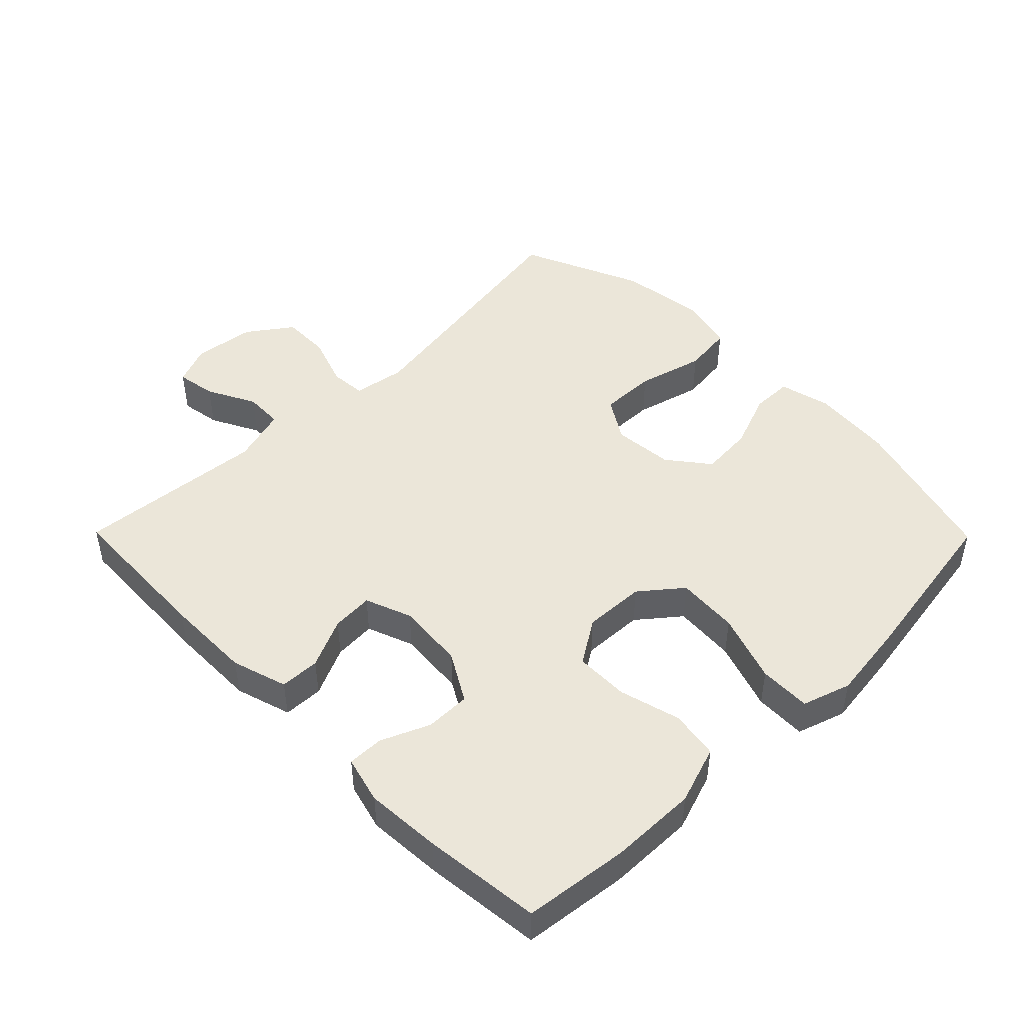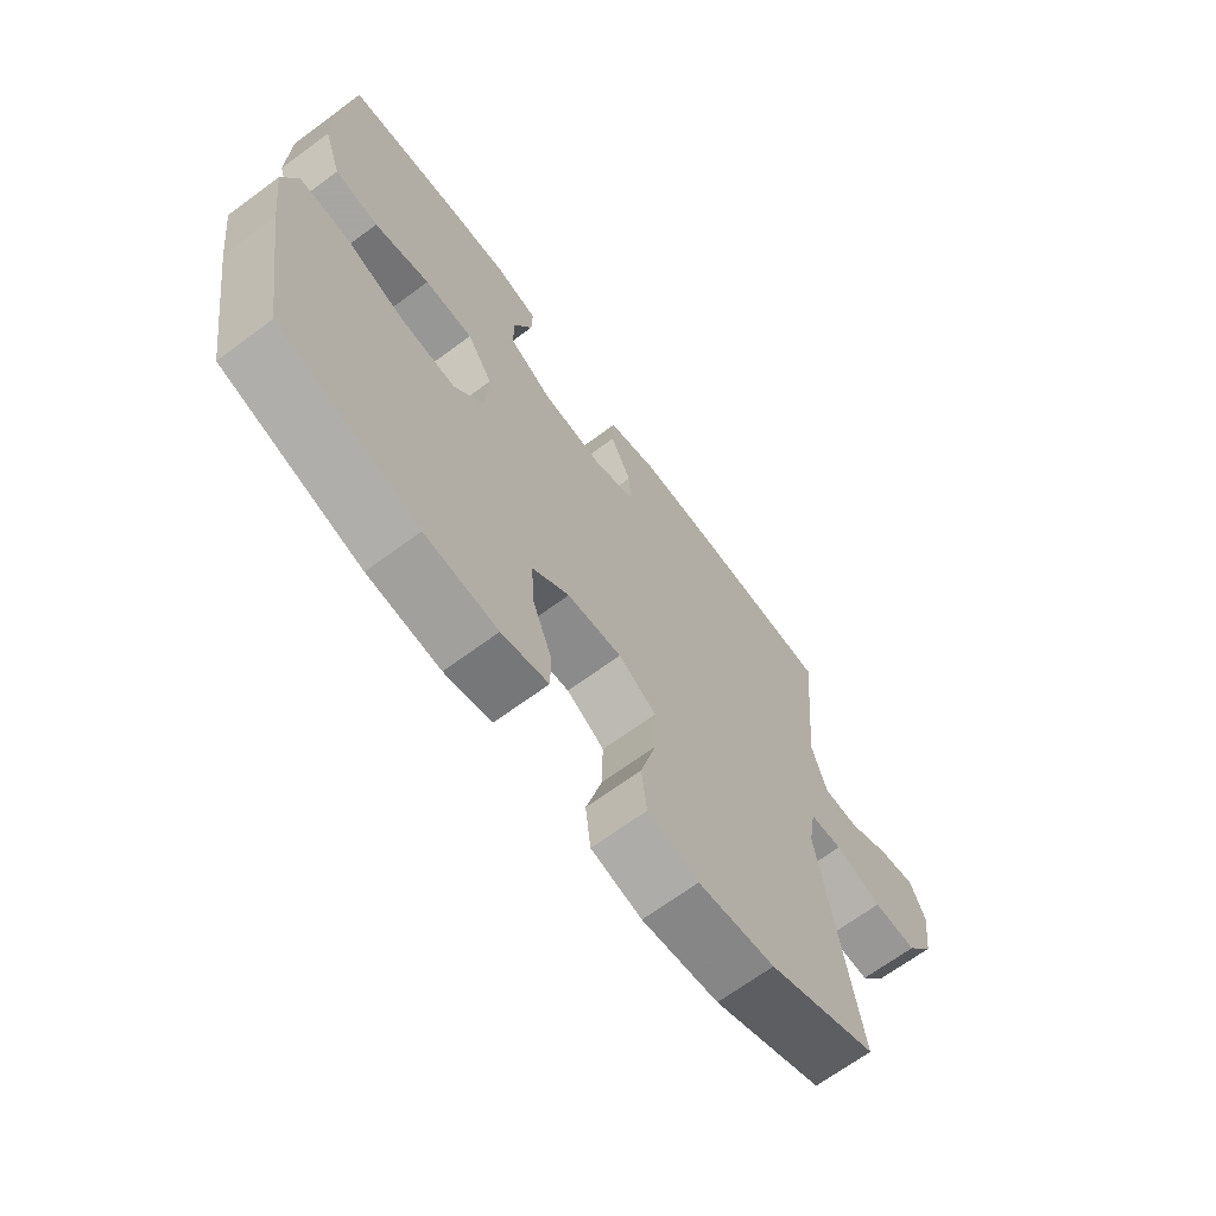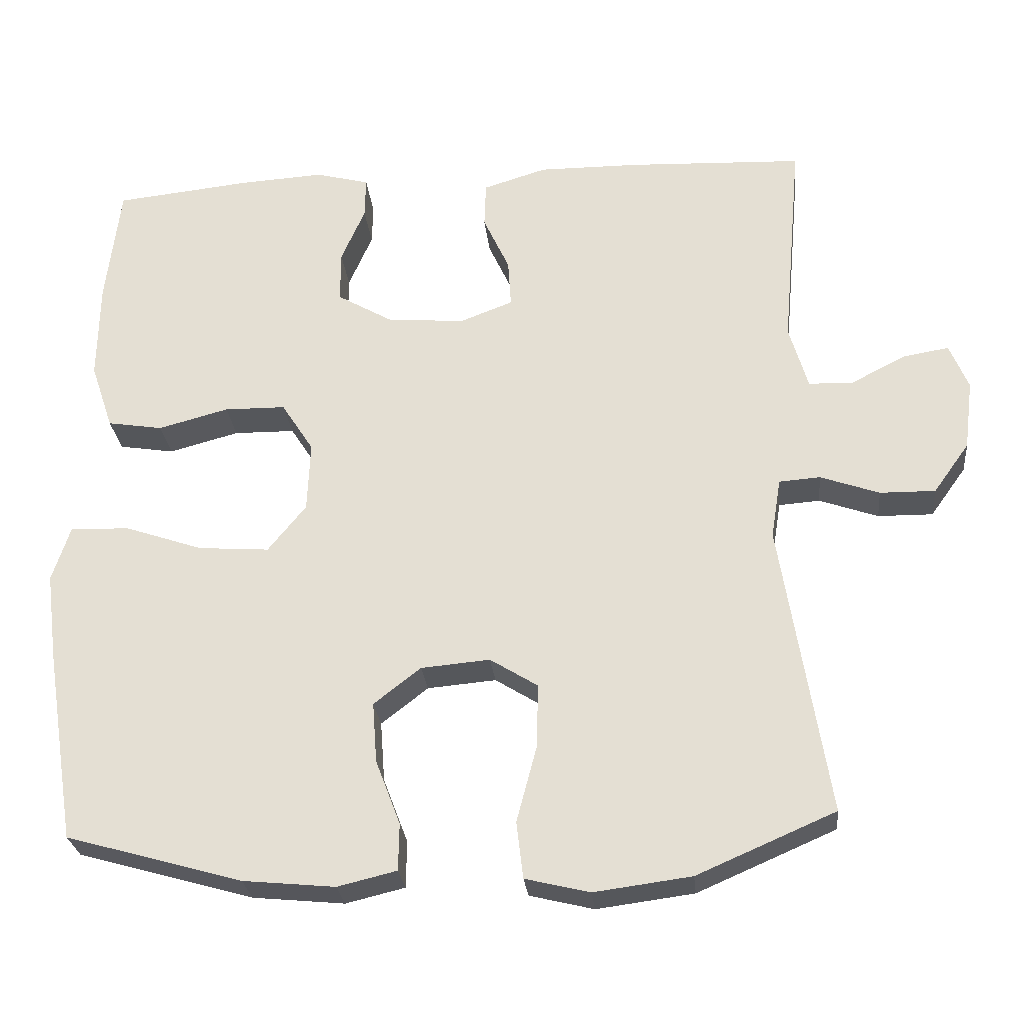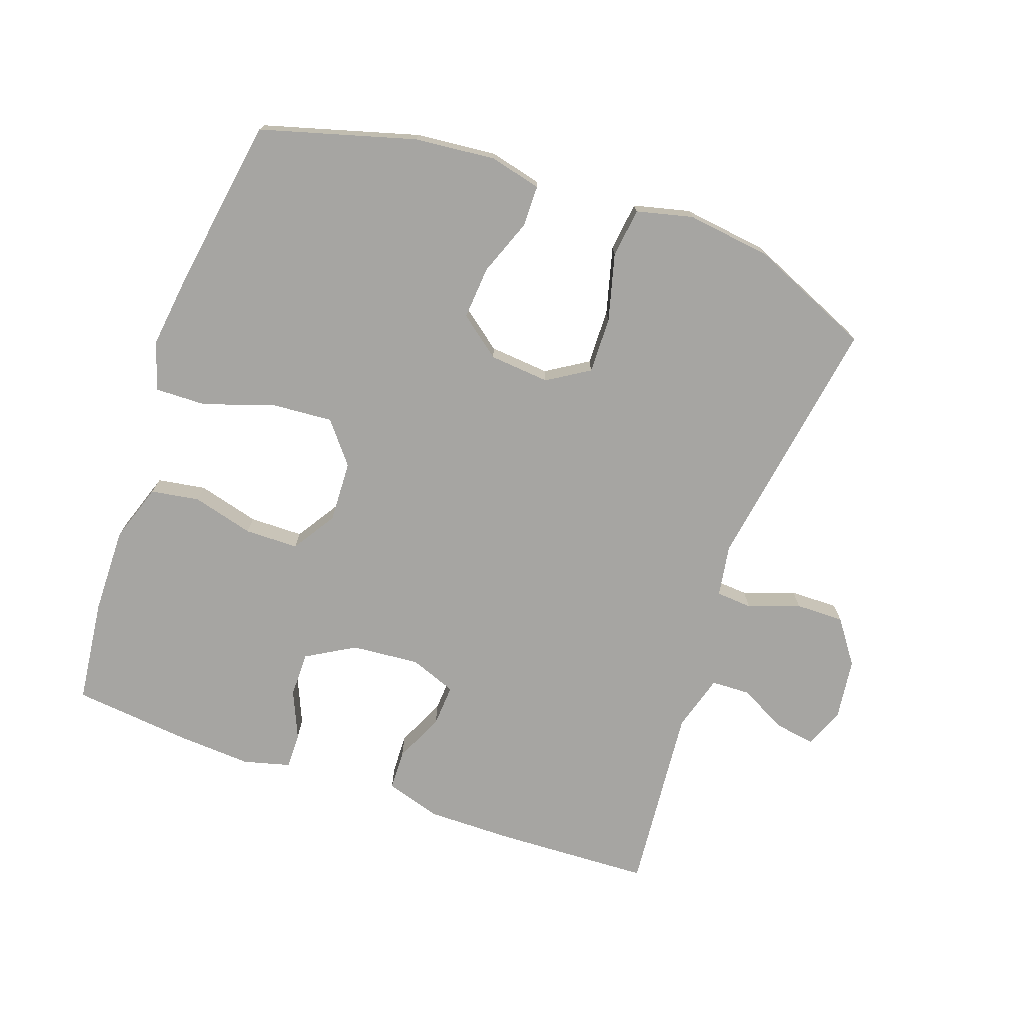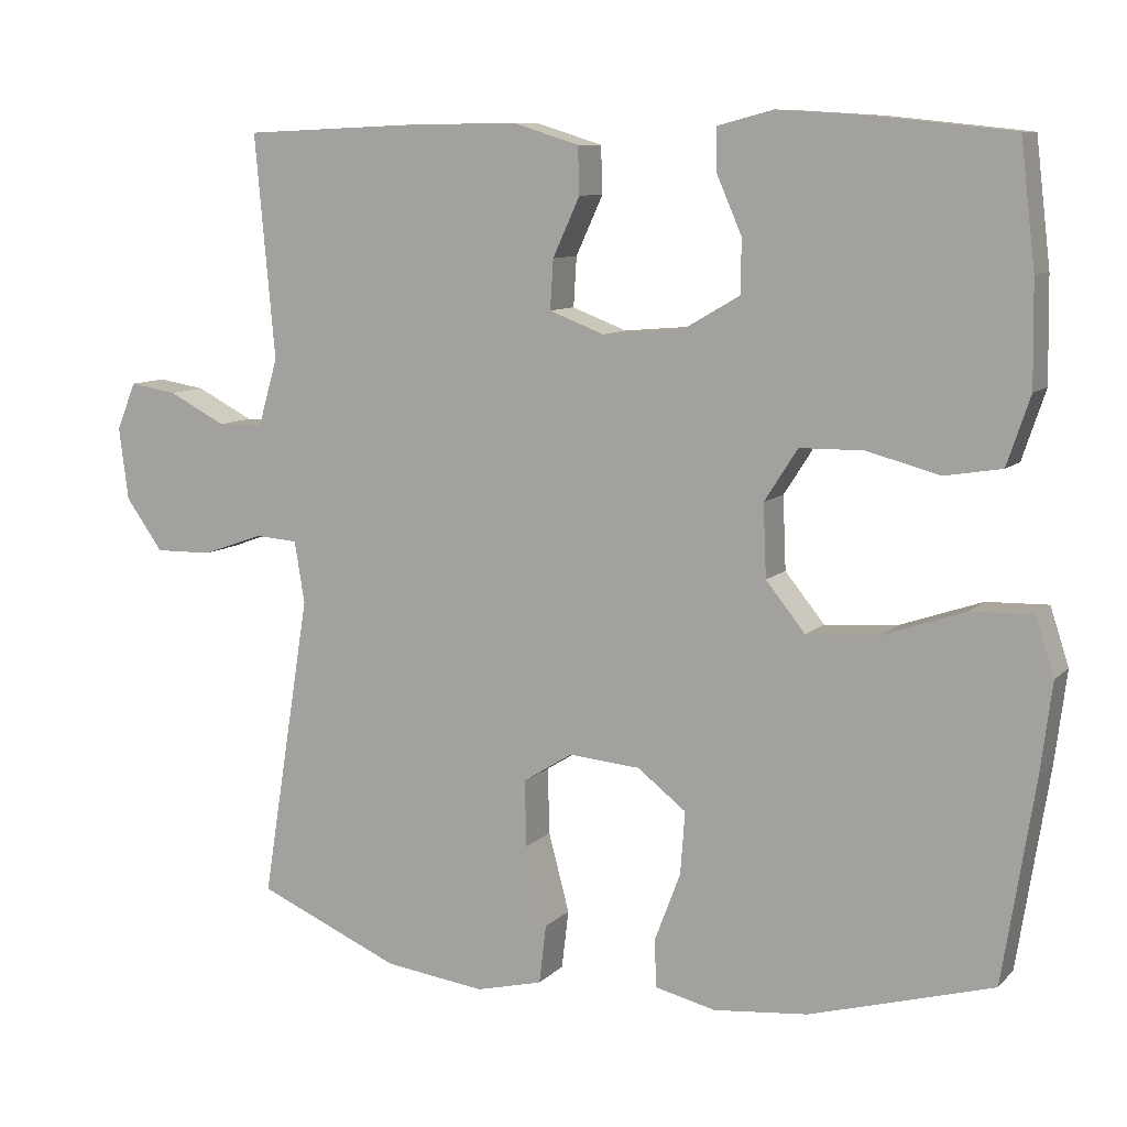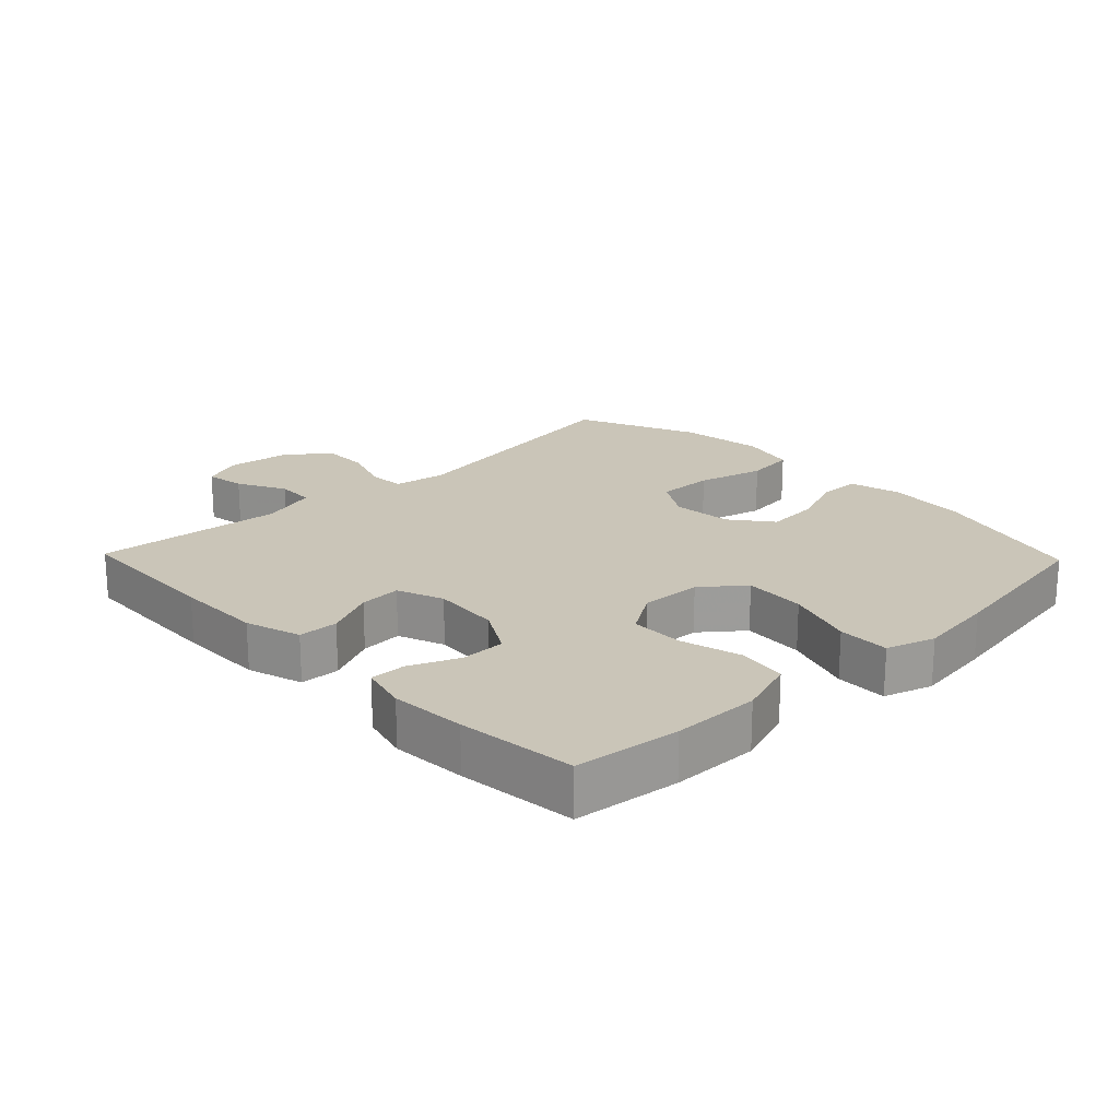
<metadata>
{"format":"obj","ext":"obj","renderer":"f3d","projection":"perspective","resolution":1024,"background":"white","views":[{"elev":47.0,"azim":45.4,"up":"+Y"},{"elev":-67.6,"azim":126.5,"up":"+Z"},{"elev":-27.0,"azim":-174.2,"up":"+Z"},{"elev":-73.7,"azim":160.6,"up":"+Y"},{"elev":9.2,"azim":24.4,"up":"+Z"},{"elev":20.4,"azim":46.1,"up":"+Y"}]}
</metadata>
<code>
v -0.5 0.07 -0.5
v -0.437 0.07 -0.106
v -0.45 0.07 -0.026
v -0.505 0.07 -0.022
v -0.584 0.07 -0.05
v -0.658 0.07 -0.051
v -0.706 0.07 0.016
v -0.718 0.07 0.11
v -0.693 0.07 0.171
v -0.632 0.07 0.161
v -0.558 0.07 0.123
v -0.499 0.07 0.125
v -0.474 0.07 0.211
v -0.5 0.07 0.5
v -0.264 0.07 0.51
v -0.131 0.07 0.511
v -0.046 0.07 0.485
v -0.044 0.07 0.424
v -0.079 0.07 0.348
v -0.083 0.07 0.284
v -0.012 0.07 0.257
v 0.092 0.07 0.266
v 0.166 0.07 0.309
v 0.166 0.07 0.378
v 0.134 0.07 0.452
v 0.133 0.07 0.507
v 0.205 0.07 0.526
v 0.32 0.07 0.519
v 0.5 0.07 0.5
v 0.519 0.07 0.34
v 0.521 0.07 0.207
v 0.491 0.07 0.118
v 0.417 0.07 0.106
v 0.323 0.07 0.131
v 0.241 0.07 0.13
v 0.198 0.07 0.063
v 0.202 0.07 -0.031
v 0.253 0.07 -0.094
v 0.348 0.07 -0.087
v 0.453 0.07 -0.051
v 0.532 0.07 -0.049
v 0.556 0.07 -0.123
v 0.541 0.07 -0.241
v 0.5 0.07 -0.5
v 0.264 0.07 -0.567
v 0.141 0.07 -0.579
v 0.062 0.07 -0.56
v 0.061 0.07 -0.497
v 0.094 0.07 -0.41
v 0.1 0.07 -0.329
v 0.037 0.07 -0.28
v -0.055 0.07 -0.272
v -0.119 0.07 -0.312
v -0.117 0.07 -0.398
v -0.09 0.07 -0.5
v -0.099 0.07 -0.576
v -0.185 0.07 -0.597
v -0.315 0.07 -0.58
v -0.5 0 -0.5
v -0.437 0 -0.106
v -0.45 0 -0.026
v -0.505 0 -0.022
v -0.584 0 -0.05
v -0.658 0 -0.051
v -0.706 0 0.016
v -0.718 0 0.11
v -0.693 0 0.171
v -0.632 0 0.161
v -0.558 0 0.123
v -0.499 0 0.125
v -0.474 0 0.211
v -0.5 0 0.5
v -0.264 0 0.51
v -0.131 0 0.511
v -0.046 0 0.485
v -0.044 0 0.424
v -0.079 0 0.348
v -0.083 0 0.284
v -0.012 0 0.257
v 0.092 0 0.266
v 0.166 0 0.309
v 0.166 0 0.378
v 0.134 0 0.452
v 0.133 0 0.507
v 0.205 0 0.526
v 0.32 0 0.519
v 0.5 0 0.5
v 0.519 0 0.34
v 0.521 0 0.207
v 0.491 0 0.118
v 0.417 0 0.106
v 0.323 0 0.131
v 0.241 0 0.13
v 0.198 0 0.063
v 0.202 0 -0.031
v 0.253 0 -0.094
v 0.348 0 -0.087
v 0.453 0 -0.051
v 0.532 0 -0.049
v 0.556 0 -0.123
v 0.541 0 -0.241
v 0.5 0 -0.5
v 0.264 0 -0.567
v 0.141 0 -0.579
v 0.062 0 -0.56
v 0.061 0 -0.497
v 0.094 0 -0.41
v 0.1 0 -0.329
v 0.037 0 -0.28
v -0.055 0 -0.272
v -0.119 0 -0.312
v -0.117 0 -0.398
v -0.09 0 -0.5
v -0.099 0 -0.576
v -0.185 0 -0.597
v -0.315 0 -0.58
f 58 1 2
f 57 58 2
f 56 57 2
f 55 56 2
f 54 55 2
f 53 54 2 3
f 52 53 3
f 51 52 3
f 47 48 49
f 46 47 49
f 45 46 49
f 44 45 49
f 43 44 49
f 42 43 49
f 41 42 49
f 40 41 49
f 39 40 49
f 38 39 49 50
f 37 38 50 51
f 32 33 34
f 31 32 34
f 30 31 34
f 29 30 34
f 28 29 34
f 27 28 34
f 26 27 34
f 25 26 34
f 24 25 34
f 23 24 34 35
f 22 23 35 36
f 17 18 19
f 16 17 19
f 15 16 19
f 14 15 19
f 13 14 19
f 12 13 19 20
f 9 10 11
f 8 9 11
f 7 8 11
f 6 7 11
f 5 6 11
f 4 5 11
f 3 4 11 12
f 51 3 12
f 37 51 12
f 36 37 12
f 22 36 12
f 21 22 12
f 12 20 21
f 60 59 116
f 60 116 115
f 60 115 114
f 60 114 113
f 60 113 112
f 61 60 112 111
f 61 111 110
f 61 110 109
f 107 106 105
f 107 105 104
f 107 104 103
f 107 103 102
f 107 102 101
f 107 101 100
f 107 100 99
f 107 99 98
f 107 98 97
f 108 107 97 96
f 109 108 96 95
f 92 91 90
f 92 90 89
f 92 89 88
f 92 88 87
f 92 87 86
f 92 86 85
f 92 85 84
f 92 84 83
f 92 83 82
f 93 92 82 81
f 94 93 81 80
f 77 76 75
f 77 75 74
f 77 74 73
f 77 73 72
f 77 72 71
f 78 77 71 70
f 69 68 67
f 69 67 66
f 69 66 65
f 69 65 64
f 69 64 63
f 69 63 62
f 70 69 62 61
f 70 61 109
f 70 109 95
f 70 95 94
f 70 94 80
f 70 80 79
f 79 78 70
f 1 59 60 2
f 2 60 61 3
f 3 61 62 4
f 4 62 63 5
f 5 63 64 6
f 6 64 65 7
f 7 65 66 8
f 8 66 67 9
f 9 67 68 10
f 10 68 69 11
f 11 69 70 12
f 12 70 71 13
f 13 71 72 14
f 14 72 73 15
f 15 73 74 16
f 16 74 75 17
f 17 75 76 18
f 18 76 77 19
f 19 77 78 20
f 20 78 79 21
f 21 79 80 22
f 22 80 81 23
f 23 81 82 24
f 24 82 83 25
f 25 83 84 26
f 26 84 85 27
f 27 85 86 28
f 28 86 87 29
f 29 87 88 30
f 30 88 89 31
f 31 89 90 32
f 32 90 91 33
f 33 91 92 34
f 34 92 93 35
f 35 93 94 36
f 36 94 95 37
f 37 95 96 38
f 38 96 97 39
f 39 97 98 40
f 40 98 99 41
f 41 99 100 42
f 42 100 101 43
f 43 101 102 44
f 44 102 103 45
f 45 103 104 46
f 46 104 105 47
f 47 105 106 48
f 48 106 107 49
f 49 107 108 50
f 50 108 109 51
f 51 109 110 52
f 52 110 111 53
f 53 111 112 54
f 54 112 113 55
f 55 113 114 56
f 56 114 115 57
f 57 115 116 58
f 58 116 59 1

</code>
